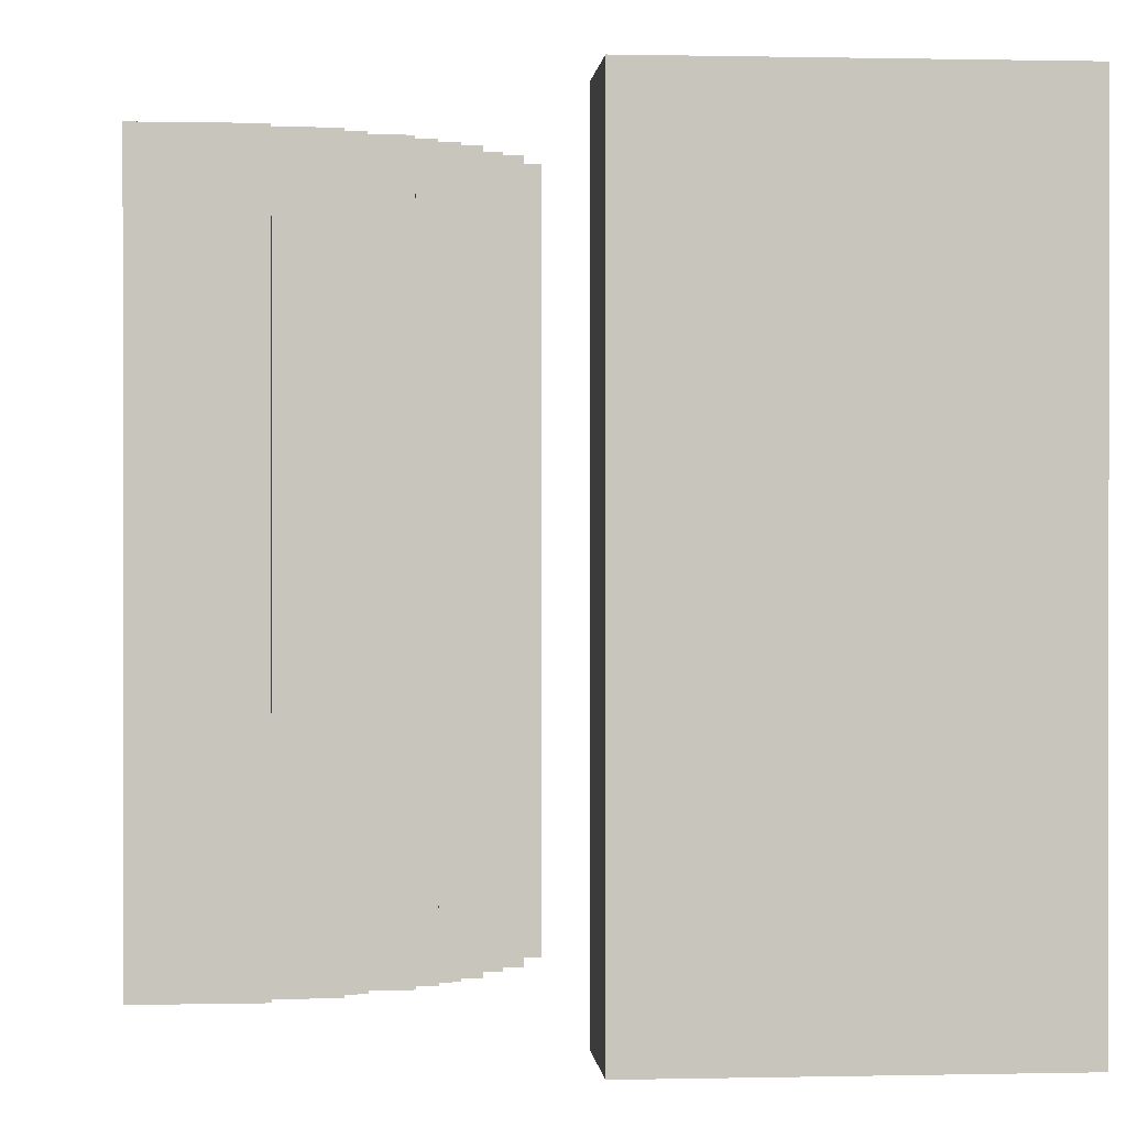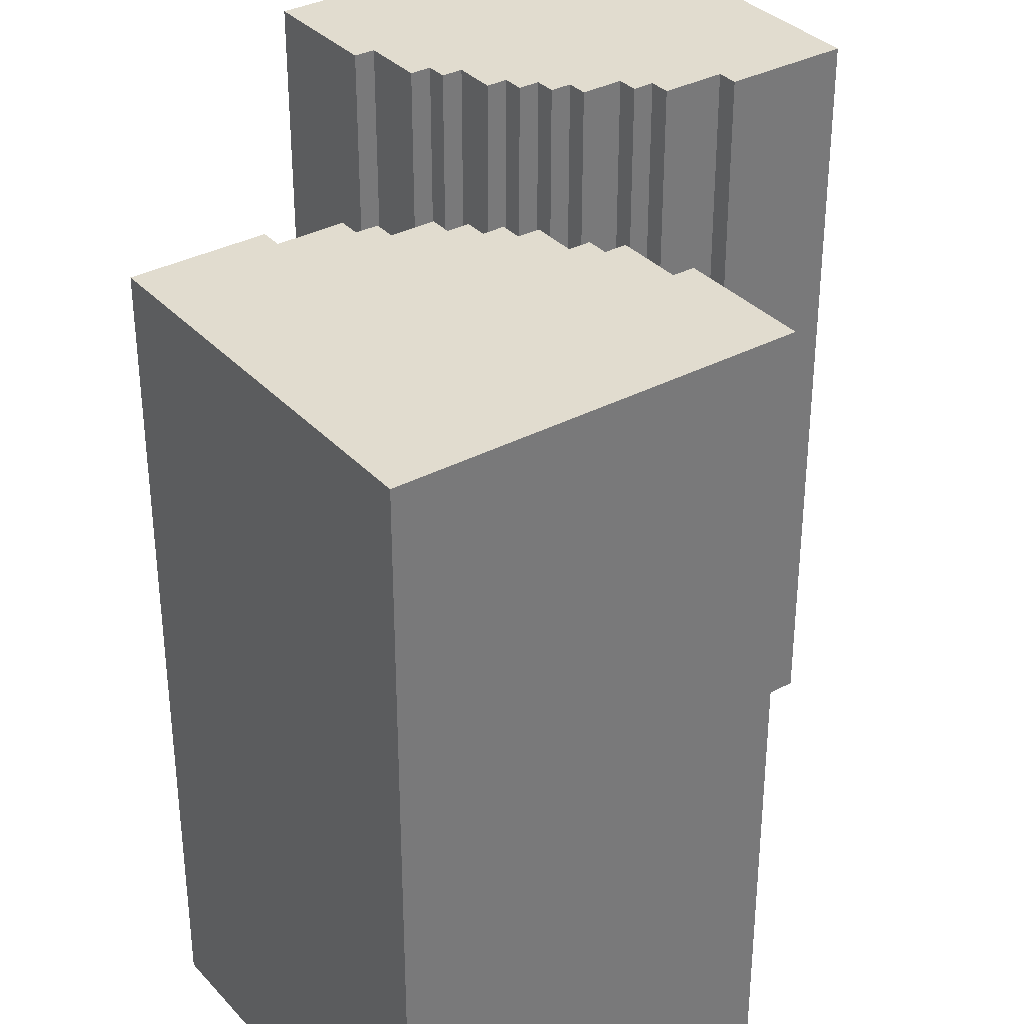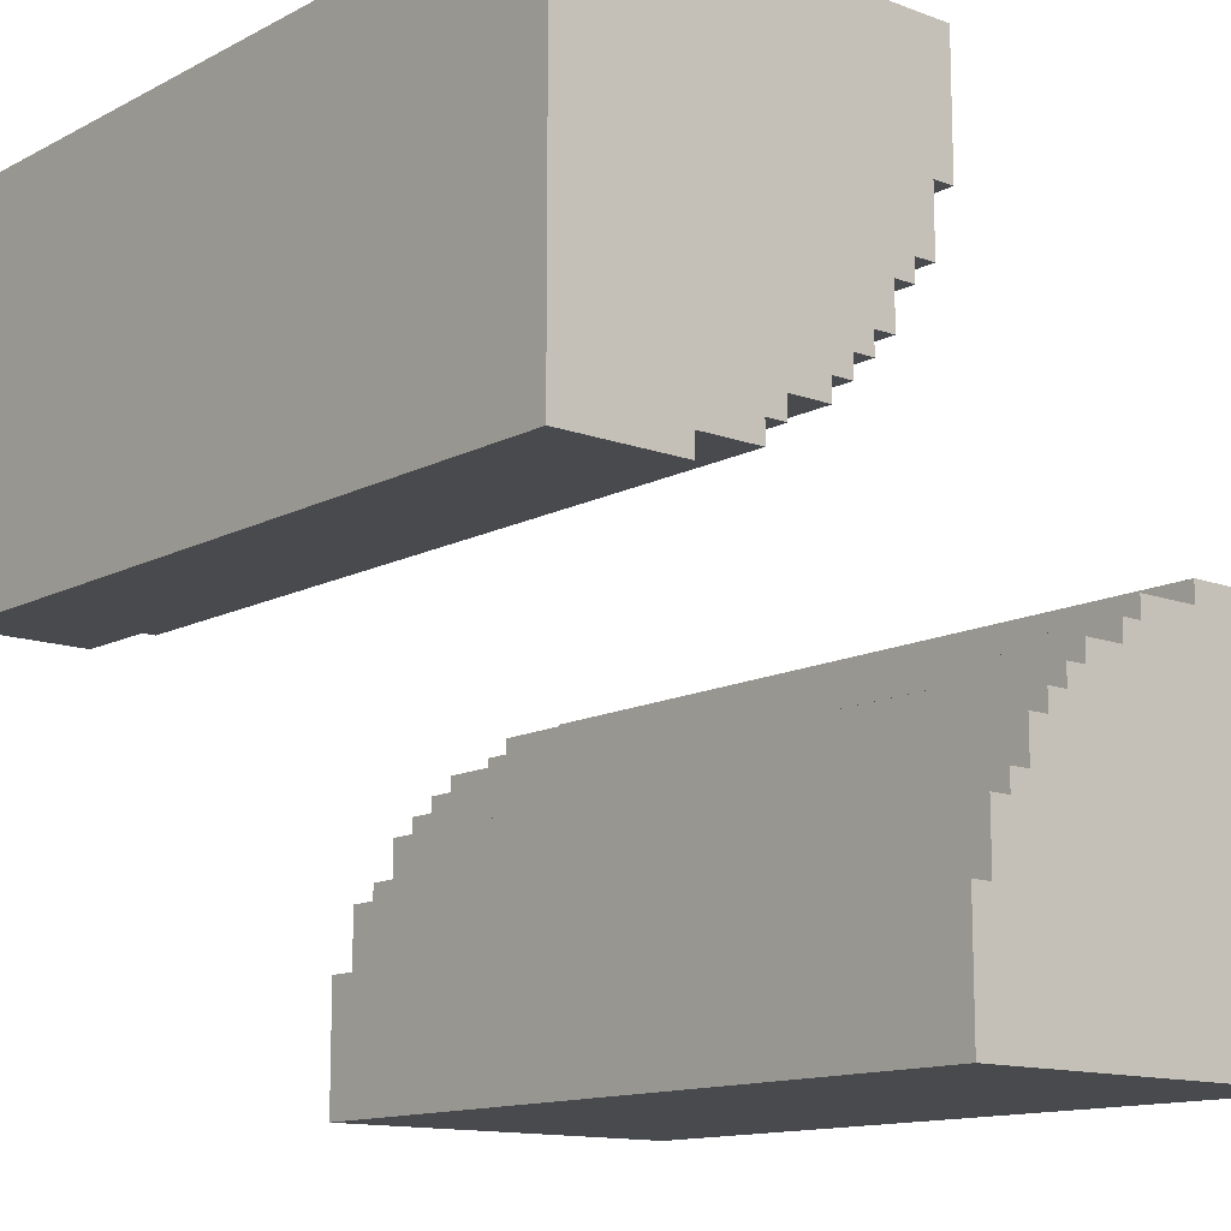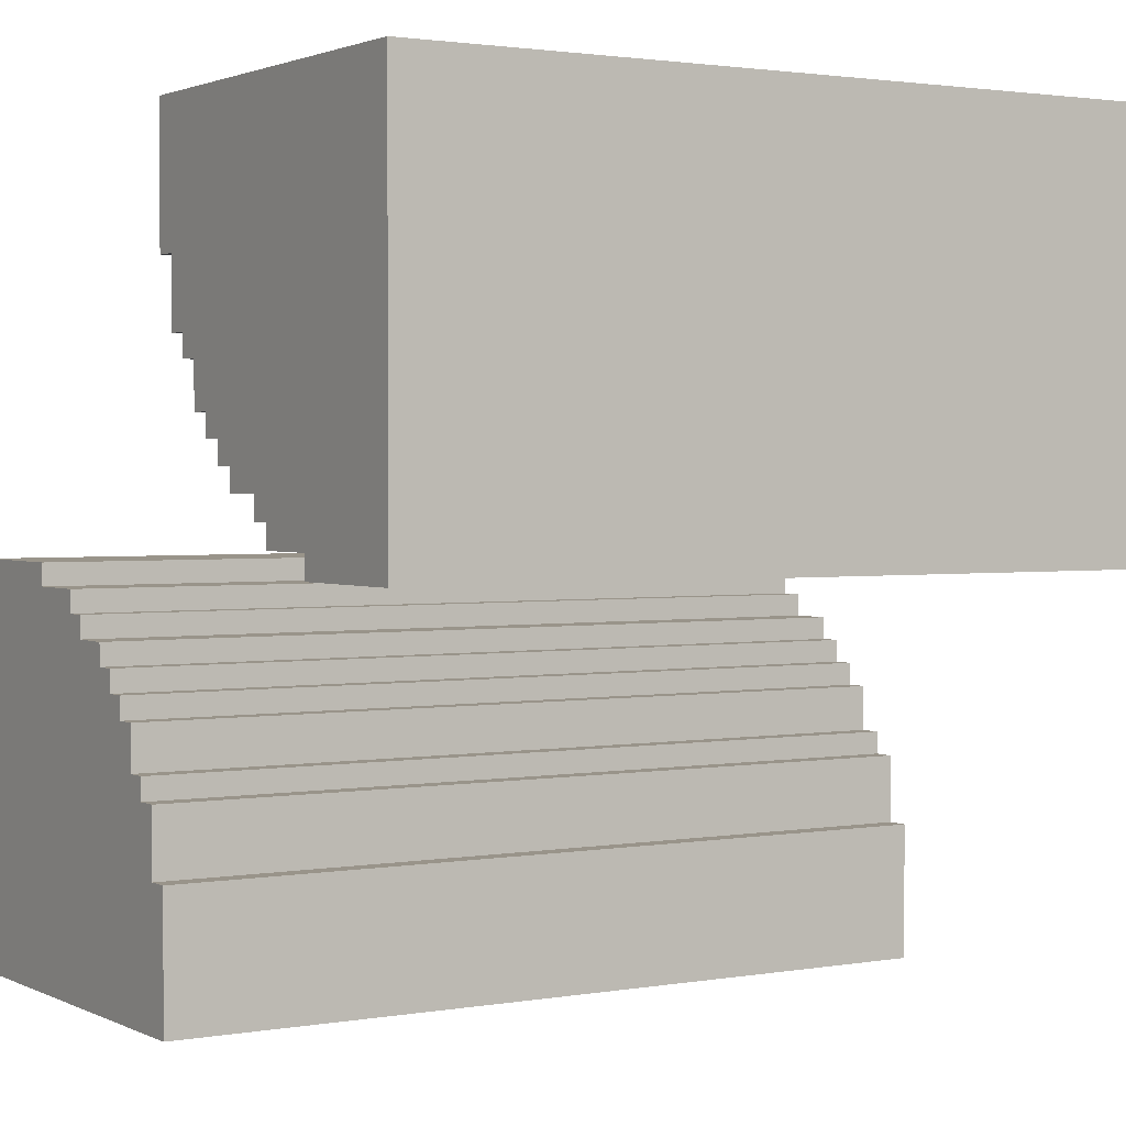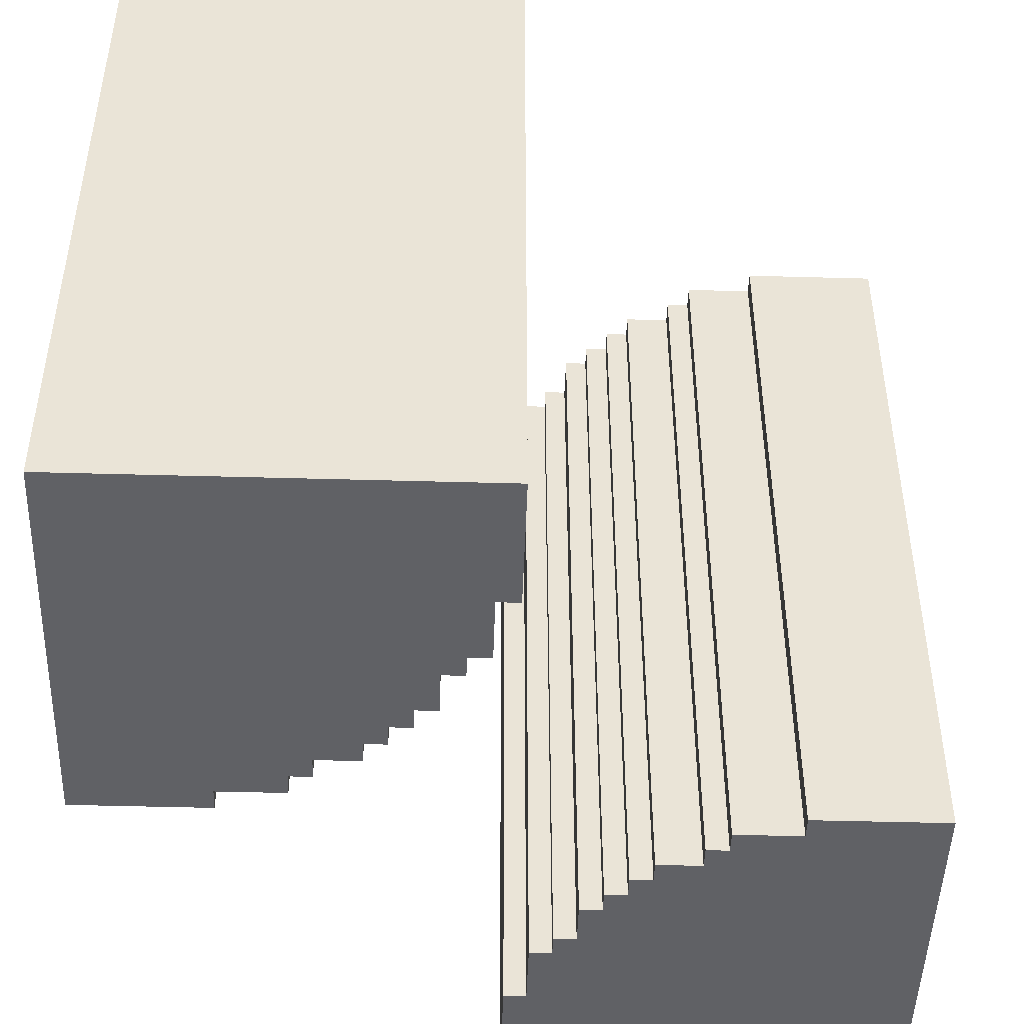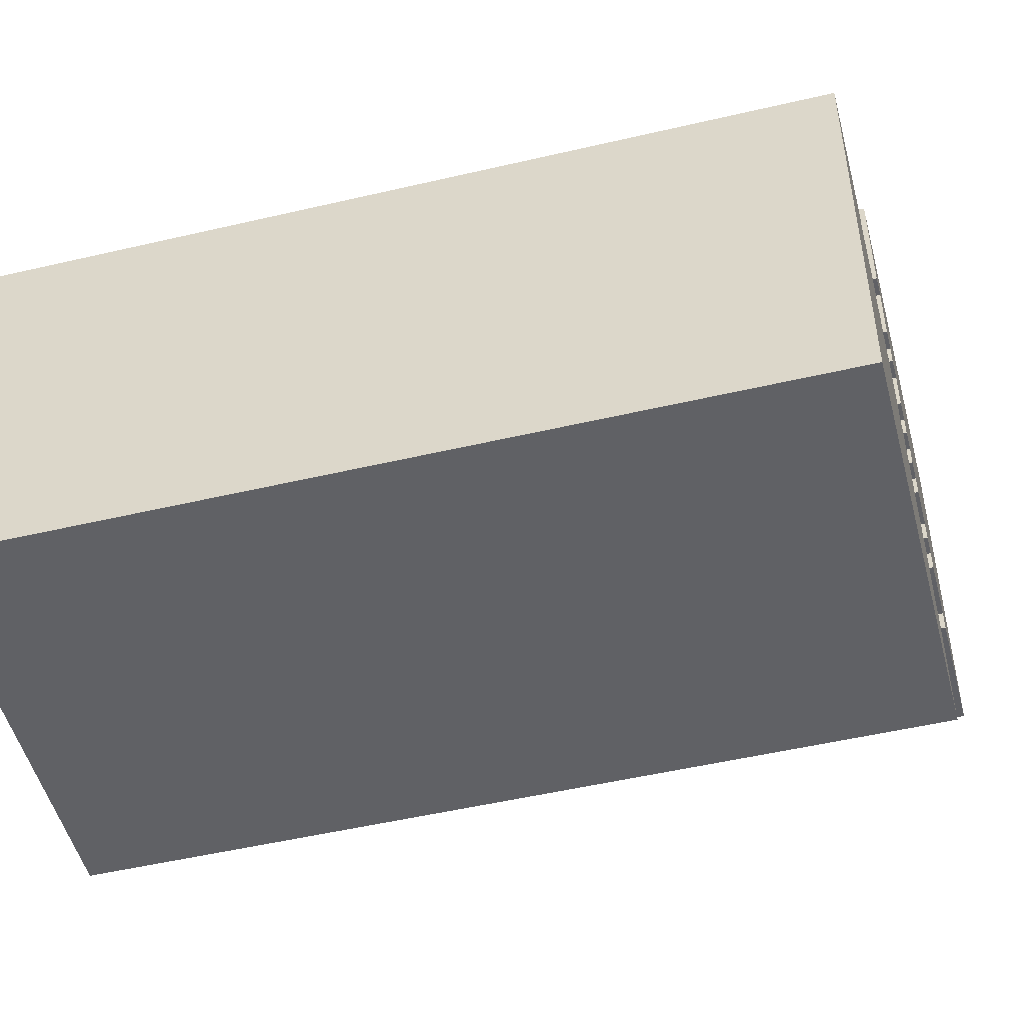
<metadata>
{"format":"obj","ext":"obj","renderer":"f3d","projection":"perspective","resolution":1024,"background":"white","views":[{"elev":0.5,"azim":85.3,"up":"+Y"},{"elev":34.2,"azim":144.3,"up":"+Y"},{"elev":-13.0,"azim":-40.3,"up":"+Z"},{"elev":1.9,"azim":-122.0,"up":"+Z"},{"elev":-47.3,"azim":178.2,"up":"+Y"},{"elev":-50.0,"azim":104.5,"up":"+Z"}]}
</metadata>
<code>
o test
v -1.8 0 1.8
v -1.8 0 1.192e-07
v -1.8 3.6 1.8
v -1.8 3.6 1.192e-07
v -1.192e-07 0 -1.2
v -1.192e-07 0 -1.8
v -1.192e-07 3.6 -1.2
v -1.192e-07 3.6 -1.8
v 0.1 0 -0.9
v 0.1 0 -1.2
v 0.1 3.6 -0.9
v 0.1 3.6 -1.2
v 0.2 0 -0.8
v 0.2 0 -0.9
v 0.2 3.6 -0.8
v 0.2 3.6 -0.9
v 0.3 0 -0.6
v 0.3 0 -0.8
v 0.3 3.6 -0.6
v 0.3 3.6 -0.8
v 0.4 0 -0.5
v 0.4 0 -0.6
v 0.4 3.6 -0.5
v 0.4 3.6 -0.6
v 0.5 0 -0.4
v 0.5 0 -0.5
v 0.5 3.6 -0.4
v 0.5 3.6 -0.5
v 0.6 0 -0.3
v 0.6 0 -0.4
v 0.6 3.6 -0.3
v 0.6 3.6 -0.4
v 0.8 0 -0.2
v 0.8 0 -0.3
v 0.8 3.6 -0.2
v 0.8 3.6 -0.3
v 0.9 0 -0.1
v 0.9 0 -0.2
v 0.9 3.6 -0.1
v 0.9 3.6 -0.2
v 1.2 0 1.192e-07
v 1.2 0 -0.1
v 1.2 3.6 1.192e-07
v 1.2 3.6 -0.1
v -1.2 0 0.1
v -1.2 0 1.192e-07
v -1.2 3.6 0.1
v -1.2 3.6 1.192e-07
v -0.9 0 0.2
v -0.9 0 0.1
v -0.9 3.6 0.2
v -0.9 3.6 0.1
v -0.8 0 0.3
v -0.8 0 0.2
v -0.8 3.6 0.3
v -0.8 3.6 0.2
v -0.6 0 0.4
v -0.6 0 0.3
v -0.6 3.6 0.4
v -0.6 3.6 0.3
v -0.5 0 0.5
v -0.5 0 0.4
v -0.5 3.6 0.5
v -0.5 3.6 0.4
v -0.4 0 0.6
v -0.4 0 0.5
v -0.4 3.6 0.6
v -0.4 3.6 0.5
v -0.3 0 0.8
v -0.3 0 0.6
v -0.3 3.6 0.8
v -0.3 3.6 0.6
v -0.2 0 0.9
v -0.2 0 0.8
v -0.2 3.6 0.9
v -0.2 3.6 0.8
v -0.1 0 1.2
v -0.1 0 0.9
v -0.1 3.6 1.2
v -0.1 3.6 0.9
v -1.192e-07 0 1.8
v -1.192e-07 0 1.2
v -1.192e-07 3.6 1.8
v -1.192e-07 3.6 1.2
v 1.8 0 1.192e-07
v 1.8 0 -1.8
v 1.8 3.6 1.192e-07
v 1.8 3.6 -1.8
v -1.8 0 1.8
v -1.8 3.6 1.8
v -1.192e-07 0 1.8
v -1.192e-07 3.6 1.8
v 1.2 0 1.192e-07
v 1.2 3.6 1.192e-07
v 1.8 0 1.192e-07
v 1.8 3.6 1.192e-07
v 0.9 0 -0.1
v 0.9 3.6 -0.1
v 1.2 0 -0.1
v 1.2 3.6 -0.1
v 0.8 0 -0.2
v 0.8 3.6 -0.2
v 0.9 0 -0.2
v 0.9 3.6 -0.2
v 0.6 0 -0.3
v 0.6 3.6 -0.3
v 0.8 0 -0.3
v 0.8 3.6 -0.3
v 0.5 0 -0.4
v 0.5 3.6 -0.4
v 0.6 0 -0.4
v 0.6 3.6 -0.4
v 0.4 0 -0.5
v 0.4 3.6 -0.5
v 0.5 0 -0.5
v 0.5 3.6 -0.5
v 0.3 0 -0.6
v 0.3 3.6 -0.6
v 0.4 0 -0.6
v 0.4 3.6 -0.6
v 0.2 0 -0.8
v 0.2 3.6 -0.8
v 0.3 0 -0.8
v 0.3 3.6 -0.8
v 0.1 0 -0.9
v 0.1 3.6 -0.9
v 0.2 0 -0.9
v 0.2 3.6 -0.9
v -1.192e-07 0 -1.2
v -1.192e-07 3.6 -1.2
v 0.1 0 -1.2
v 0.1 3.6 -1.2
v -0.1 0 1.2
v -0.1 3.6 1.2
v -1.192e-07 0 1.2
v -1.192e-07 3.6 1.2
v -0.2 0 0.9
v -0.2 3.6 0.9
v -0.1 0 0.9
v -0.1 3.6 0.9
v -0.3 0 0.8
v -0.3 3.6 0.8
v -0.2 0 0.8
v -0.2 3.6 0.8
v -0.4 0 0.6
v -0.4 3.6 0.6
v -0.3 0 0.6
v -0.3 3.6 0.6
v -0.5 0 0.5
v -0.5 3.6 0.5
v -0.4 0 0.5
v -0.4 3.6 0.5
v -0.6 0 0.4
v -0.6 3.6 0.4
v -0.5 0 0.4
v -0.5 3.6 0.4
v -0.8 0 0.3
v -0.8 3.6 0.3
v -0.6 0 0.3
v -0.6 3.6 0.3
v -0.9 0 0.2
v -0.9 3.6 0.2
v -0.8 0 0.2
v -0.8 3.6 0.2
v -1.2 0 0.1
v -1.2 3.6 0.1
v -0.9 0 0.1
v -0.9 3.6 0.1
v -1.8 0 1.192e-07
v -1.8 3.6 1.192e-07
v -1.2 0 1.192e-07
v -1.2 3.6 1.192e-07
v -1.192e-07 0 -1.8
v -1.192e-07 3.6 -1.8
v 1.8 0 -1.8
v 1.8 3.6 -1.8
v -1.8 0 1.8
v -1.192e-07 0 1.8
v -0.1 0 1.2
v -1.192e-07 0 1.2
v -0.2 0 0.9
v -0.1 0 0.9
v -0.3 0 0.8
v -0.2 0 0.8
v -0.4 0 0.6
v -0.3 0 0.6
v -0.5 0 0.5
v -0.4 0 0.5
v -0.6 0 0.4
v -0.5 0 0.4
v -0.8 0 0.3
v -0.6 0 0.3
v -0.9 0 0.2
v -0.8 0 0.2
v -1.2 0 0.1
v -0.9 0 0.1
v -1.8 0 1.192e-07
v -1.2 0 1.192e-07
v 1.2 0 1.192e-07
v 1.8 0 1.192e-07
v 0.9 0 -0.1
v 1.2 0 -0.1
v 0.8 0 -0.2
v 0.9 0 -0.2
v 0.6 0 -0.3
v 0.8 0 -0.3
v 0.5 0 -0.4
v 0.6 0 -0.4
v 0.4 0 -0.5
v 0.5 0 -0.5
v 0.3 0 -0.6
v 0.4 0 -0.6
v 0.2 0 -0.8
v 0.3 0 -0.8
v 0.1 0 -0.9
v 0.2 0 -0.9
v -1.192e-07 0 -1.2
v 0.1 0 -1.2
v -1.192e-07 0 -1.8
v 1.8 0 -1.8
v -1.8 3.6 1.8
v -1.192e-07 3.6 1.8
v -0.1 3.6 1.2
v -1.192e-07 3.6 1.2
v -0.2 3.6 0.9
v -0.1 3.6 0.9
v -0.3 3.6 0.8
v -0.2 3.6 0.8
v -0.4 3.6 0.6
v -0.3 3.6 0.6
v -0.5 3.6 0.5
v -0.4 3.6 0.5
v -0.6 3.6 0.4
v -0.5 3.6 0.4
v -0.8 3.6 0.3
v -0.6 3.6 0.3
v -0.9 3.6 0.2
v -0.8 3.6 0.2
v -1.2 3.6 0.1
v -0.9 3.6 0.1
v -1.8 3.6 1.192e-07
v -1.2 3.6 1.192e-07
v 1.2 3.6 1.192e-07
v 1.8 3.6 1.192e-07
v 0.9 3.6 -0.1
v 1.2 3.6 -0.1
v 0.8 3.6 -0.2
v 0.9 3.6 -0.2
v 0.6 3.6 -0.3
v 0.8 3.6 -0.3
v 0.5 3.6 -0.4
v 0.6 3.6 -0.4
v 0.4 3.6 -0.5
v 0.5 3.6 -0.5
v 0.3 3.6 -0.6
v 0.4 3.6 -0.6
v 0.2 3.6 -0.8
v 0.3 3.6 -0.8
v 0.1 3.6 -0.9
v 0.2 3.6 -0.9
v -1.192e-07 3.6 -1.2
v 0.1 3.6 -1.2
v -1.192e-07 3.6 -1.8
v 1.8 3.6 -1.8
f 3 2 1
f 4 2 3
f 7 6 5
f 8 6 7
f 11 10 9
f 12 10 11
f 15 14 13
f 16 14 15
f 19 18 17
f 20 18 19
f 23 22 21
f 24 22 23
f 27 26 25
f 28 26 27
f 31 30 29
f 32 30 31
f 35 34 33
f 36 34 35
f 39 38 37
f 40 38 39
f 43 42 41
f 44 42 43
f 45 46 47
f 47 46 48
f 49 50 51
f 51 50 52
f 53 54 55
f 55 54 56
f 57 58 59
f 59 58 60
f 61 62 63
f 63 62 64
f 65 66 67
f 67 66 68
f 69 70 71
f 71 70 72
f 73 74 75
f 75 74 76
f 77 78 79
f 79 78 80
f 81 82 83
f 83 82 84
f 85 86 87
f 87 86 88
f 91 90 89
f 92 90 91
f 95 94 93
f 96 94 95
f 99 98 97
f 100 98 99
f 103 102 101
f 104 102 103
f 107 106 105
f 108 106 107
f 111 110 109
f 112 110 111
f 115 114 113
f 116 114 115
f 119 118 117
f 120 118 119
f 123 122 121
f 124 122 123
f 127 126 125
f 128 126 127
f 131 130 129
f 132 130 131
f 133 134 135
f 135 134 136
f 137 138 139
f 139 138 140
f 141 142 143
f 143 142 144
f 145 146 147
f 147 146 148
f 149 150 151
f 151 150 152
f 153 154 155
f 155 154 156
f 157 158 159
f 159 158 160
f 161 162 163
f 163 162 164
f 165 166 167
f 167 166 168
f 169 170 171
f 171 170 172
f 173 174 175
f 175 174 176
f 179 178 177
f 180 178 179
f 181 179 177
f 182 179 181
f 183 181 177
f 184 181 183
f 185 183 177
f 186 183 185
f 187 185 177
f 188 185 187
f 189 187 177
f 190 187 189
f 191 189 177
f 192 189 191
f 193 191 177
f 194 191 193
f 195 193 177
f 196 193 195
f 197 195 177
f 198 195 197
f 202 200 199
f 204 202 201
f 206 204 203
f 208 206 205
f 210 208 207
f 212 210 209
f 214 212 211
f 216 214 213
f 218 216 215
f 219 218 217
f 220 200 202
f 220 218 219
f 220 202 204
f 220 216 218
f 220 204 206
f 220 214 216
f 220 206 208
f 220 212 214
f 220 208 210
f 220 210 212
f 221 222 223
f 223 222 224
f 221 223 225
f 225 223 226
f 221 225 227
f 227 225 228
f 221 227 229
f 229 227 230
f 221 229 231
f 231 229 232
f 221 231 233
f 233 231 234
f 221 233 235
f 235 233 236
f 221 235 237
f 237 235 238
f 221 237 239
f 239 237 240
f 221 239 241
f 241 239 242
f 243 244 246
f 245 246 248
f 247 248 250
f 249 250 252
f 251 252 254
f 253 254 256
f 255 256 258
f 257 258 260
f 259 260 262
f 261 262 263
f 246 244 264
f 263 262 264
f 248 246 264
f 262 260 264
f 250 248 264
f 260 258 264
f 252 250 264
f 258 256 264
f 254 252 264
f 256 254 264

</code>
